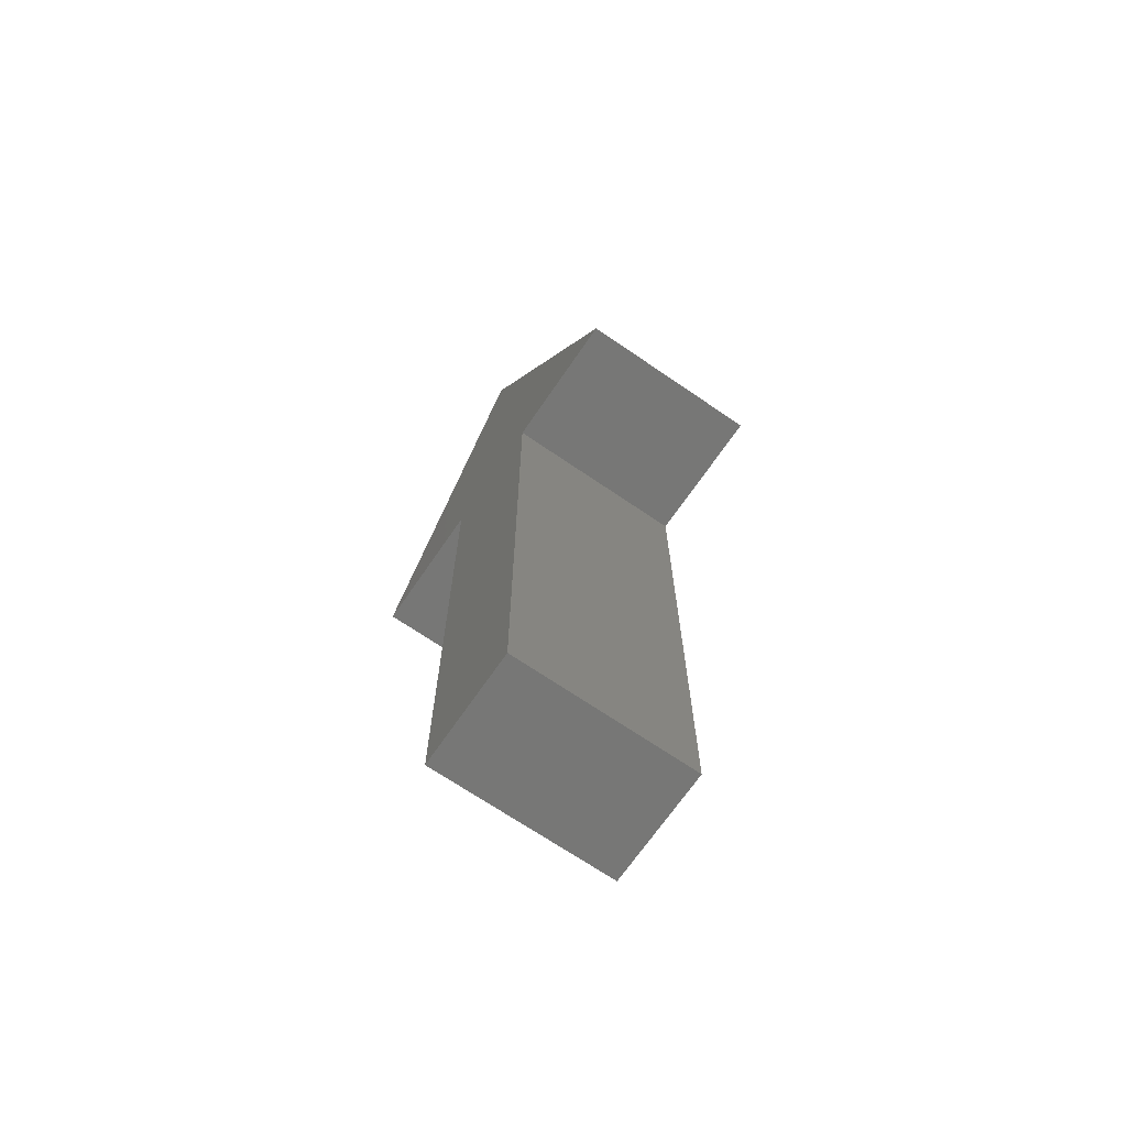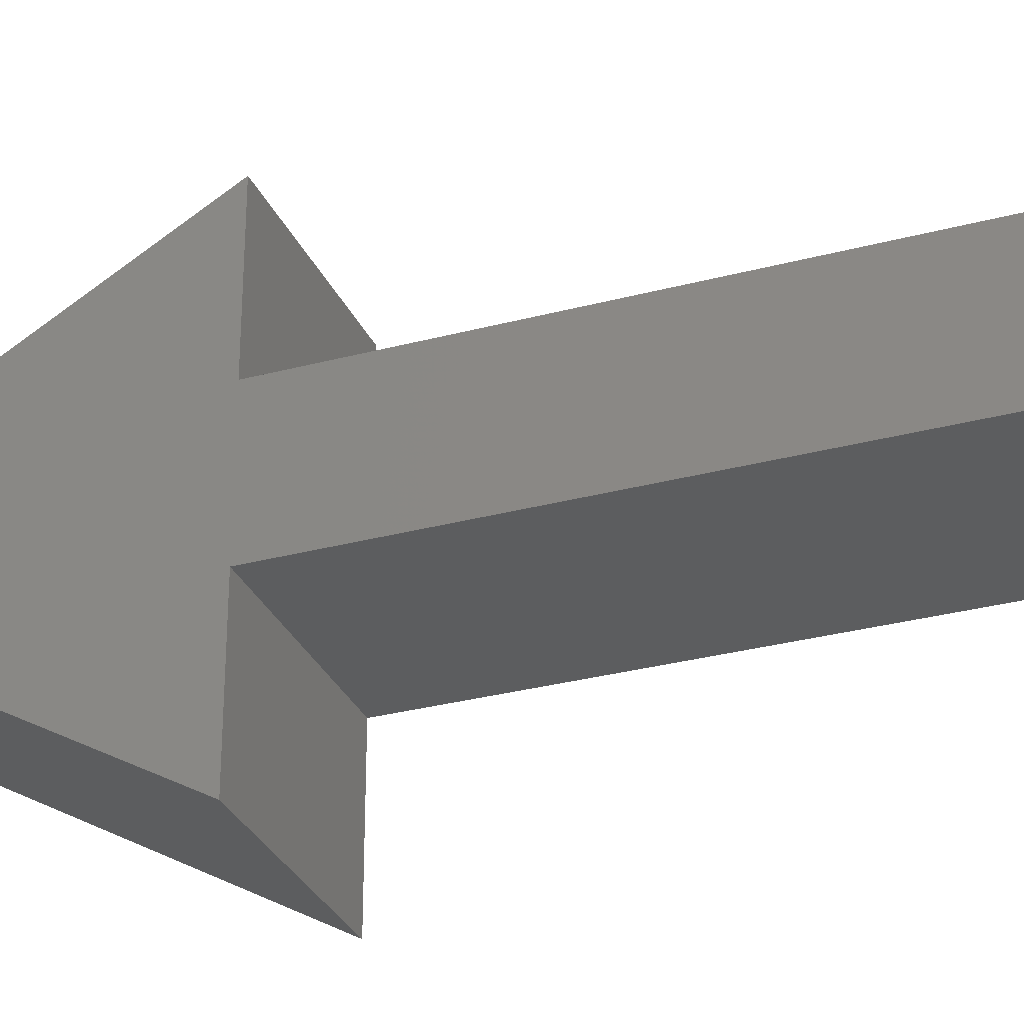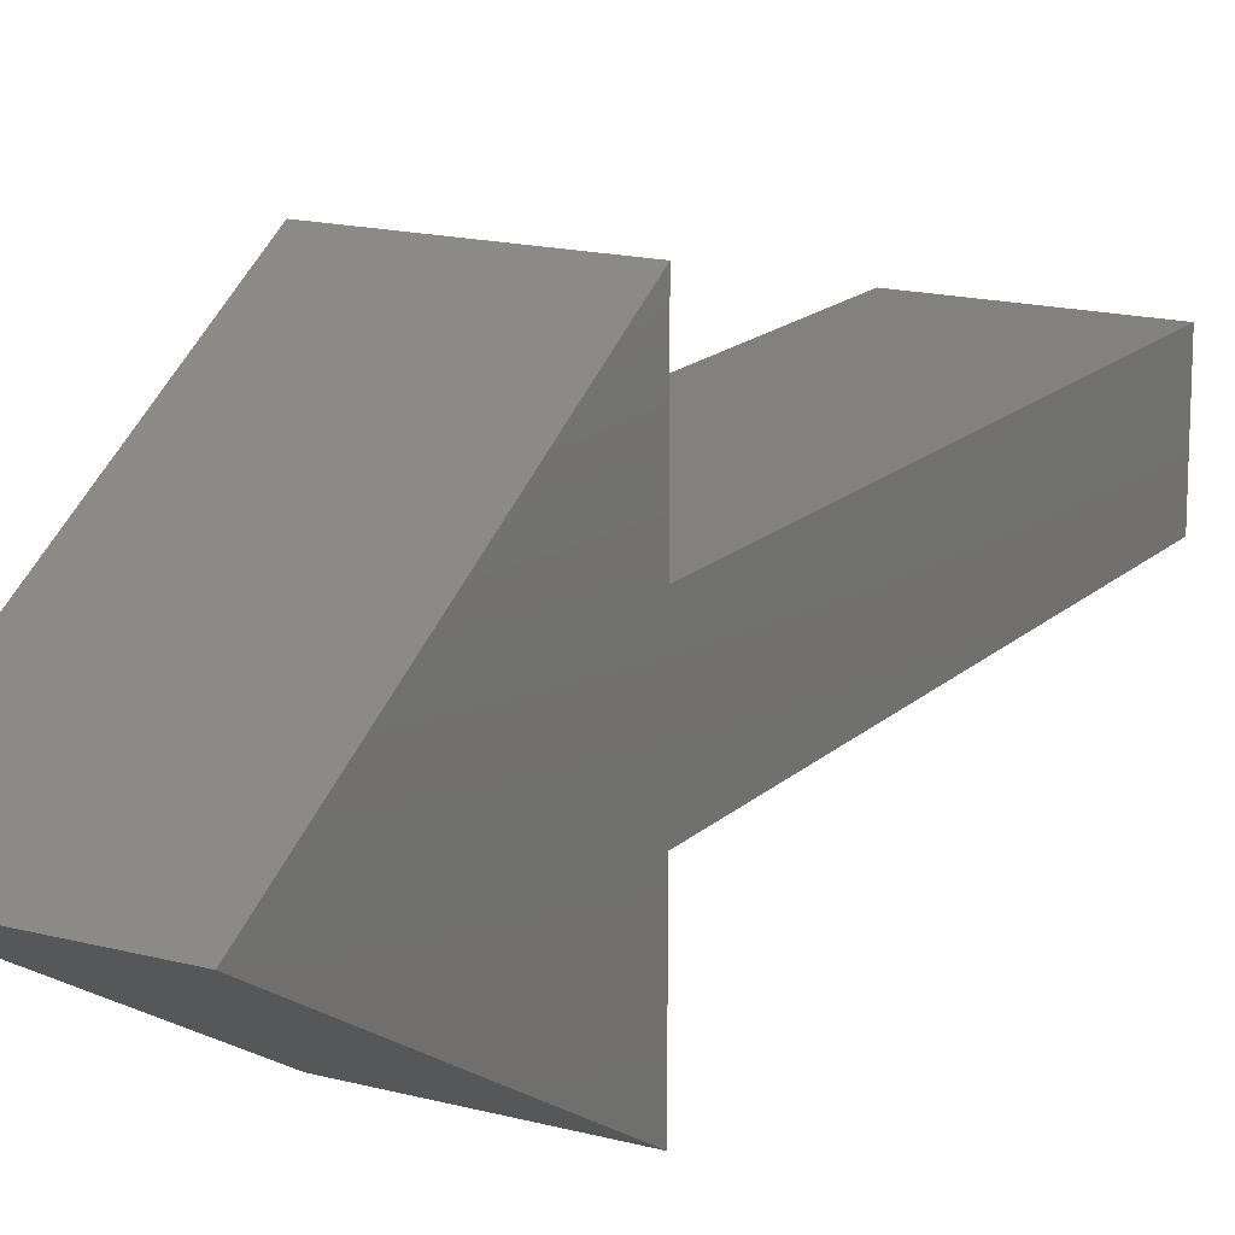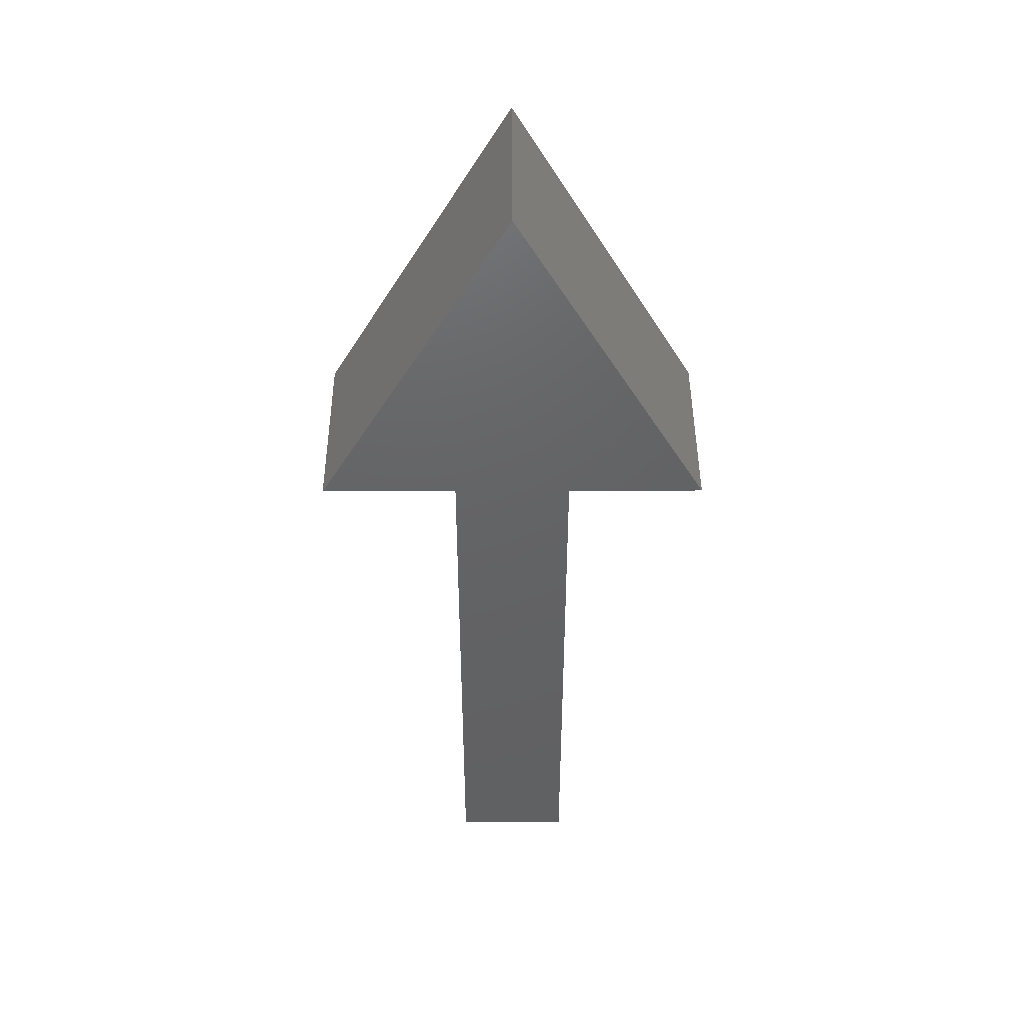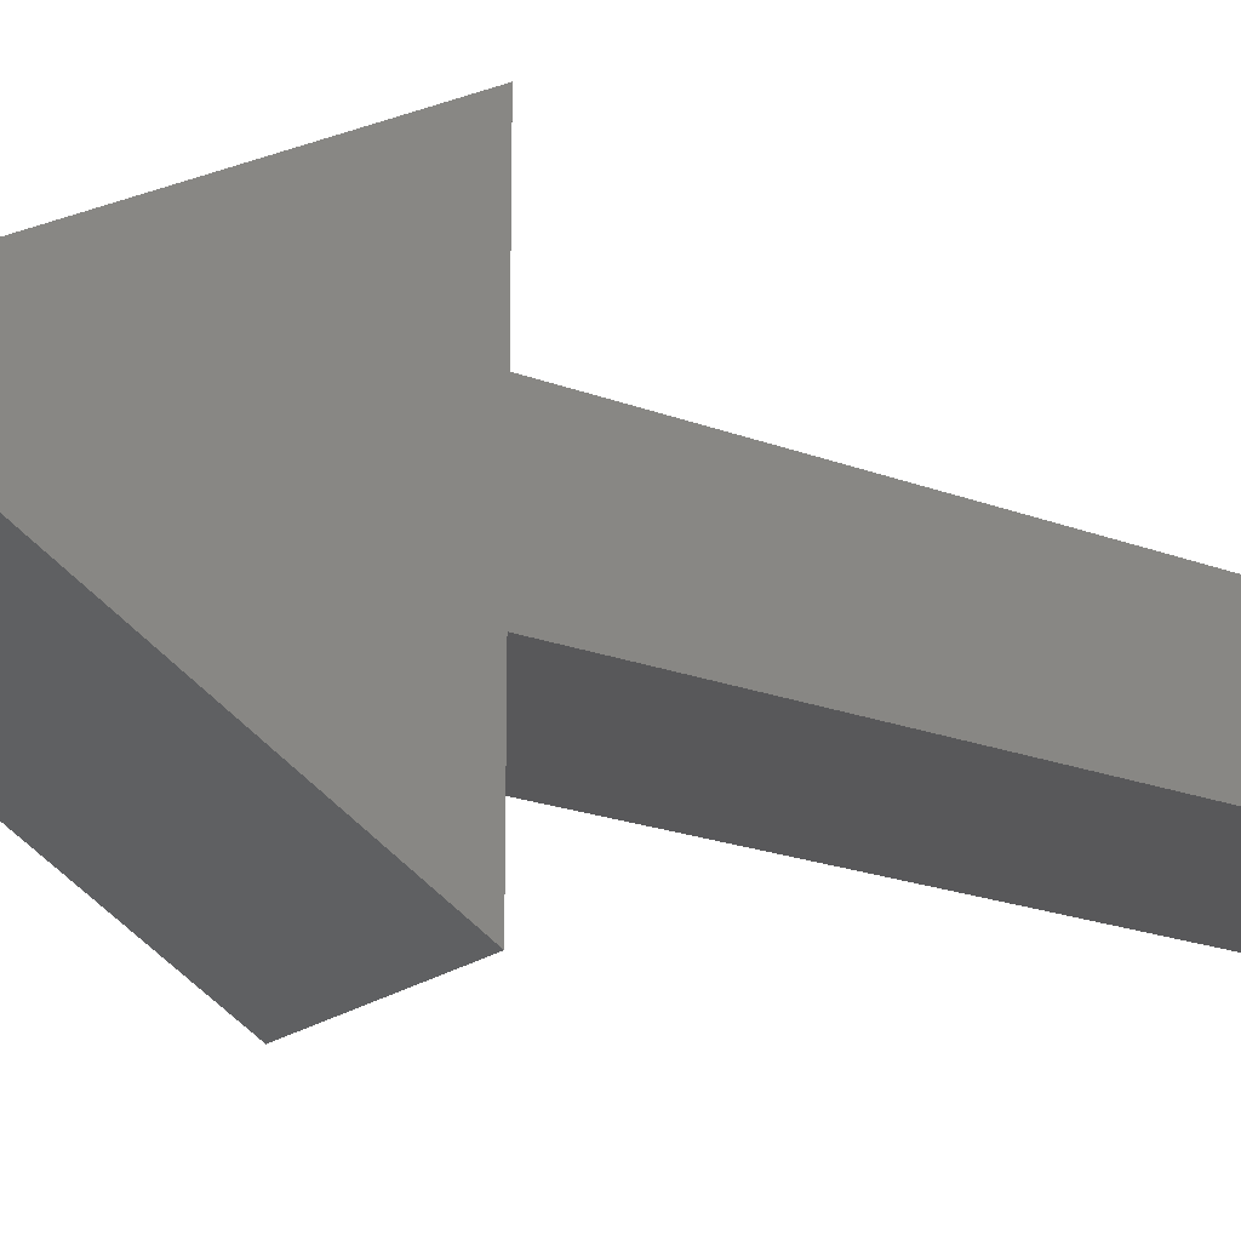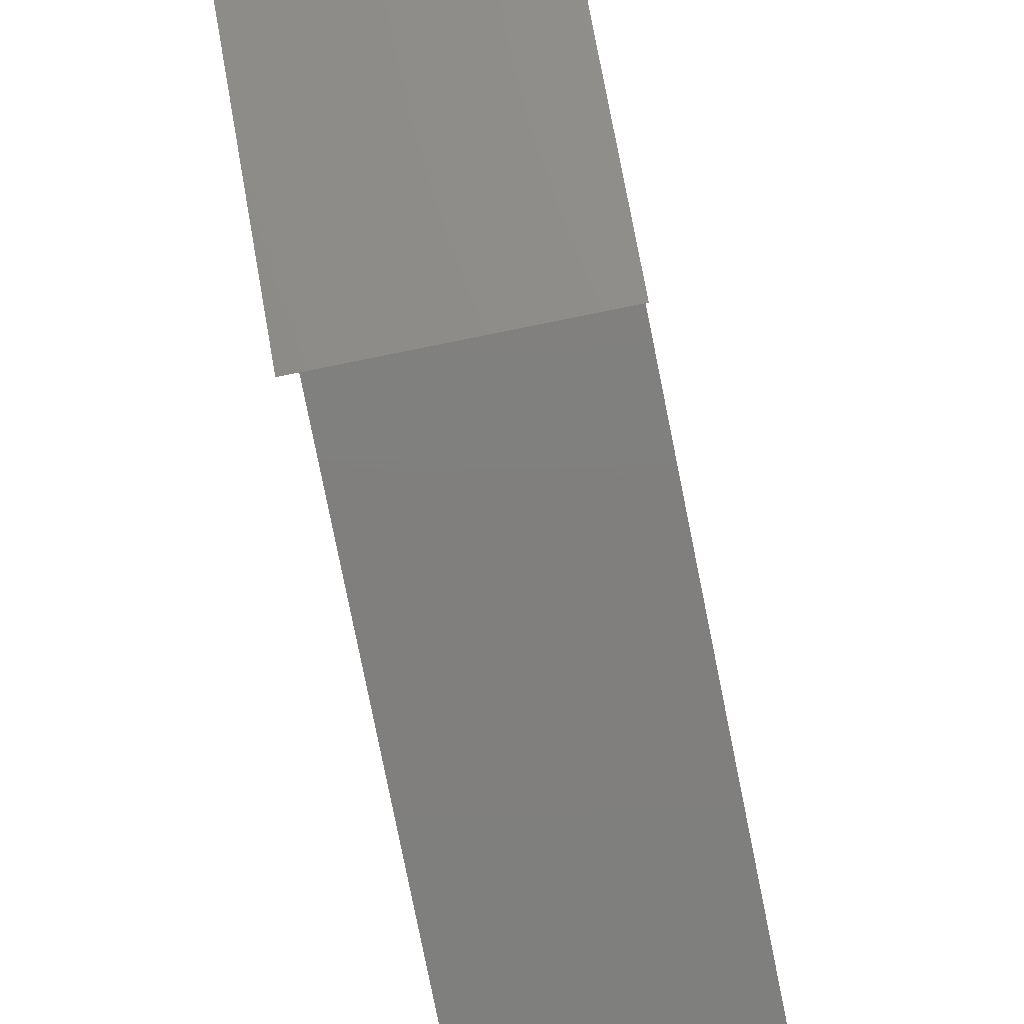
<metadata>
{"format":"stl","ext":"stl","renderer":"f3d","projection":"perspective","resolution":1024,"background":"white","views":[{"elev":-69.3,"azim":145.6,"up":"+Z"},{"elev":-30.7,"azim":111.0,"up":"+Y"},{"elev":16.1,"azim":28.9,"up":"+Y"},{"elev":45.1,"azim":-90.2,"up":"+Z"},{"elev":-20.0,"azim":54.5,"up":"+Y"},{"elev":-79.5,"azim":11.4,"up":"+Y"}]}
</metadata>
<code>
# stl→obj: 14 verts, 24 faces
v 119.5 -54.11 9.936
v 119.5 -55.51 9.936
v 117.6 -54.11 9.936
v 117.6 -55.51 9.936
v 119.5 -53.51 13.4
v 117.6 -53.51 13.4
v 119.5 -51.51 9.936
v 117.6 -51.51 9.936
v 119.5 -52.91 9.936
v 117.6 -52.91 9.936
v 119.5 -52.91 3.936
v 117.6 -52.91 3.936
v 119.5 -54.11 3.936
v 117.6 -54.11 3.936
f 1 2 3
f 3 2 4
f 2 5 4
f 4 5 6
f 5 7 6
f 6 7 8
f 7 9 8
f 8 9 10
f 9 11 10
f 10 11 12
f 11 13 12
f 12 13 14
f 13 1 14
f 14 1 3
f 8 10 6
f 6 10 3
f 6 3 4
f 12 14 10
f 10 14 3
f 7 5 9
f 9 5 1
f 9 1 13
f 5 2 1
f 13 11 9

</code>
